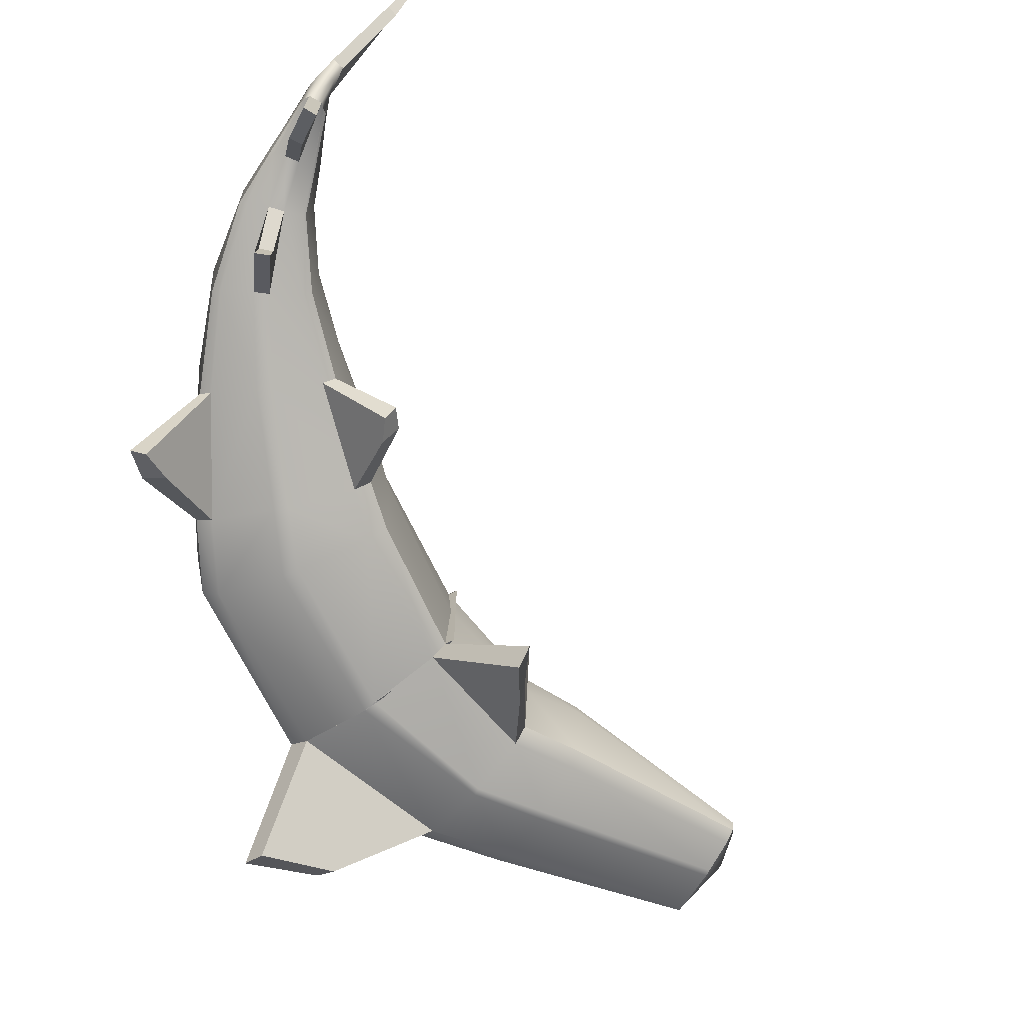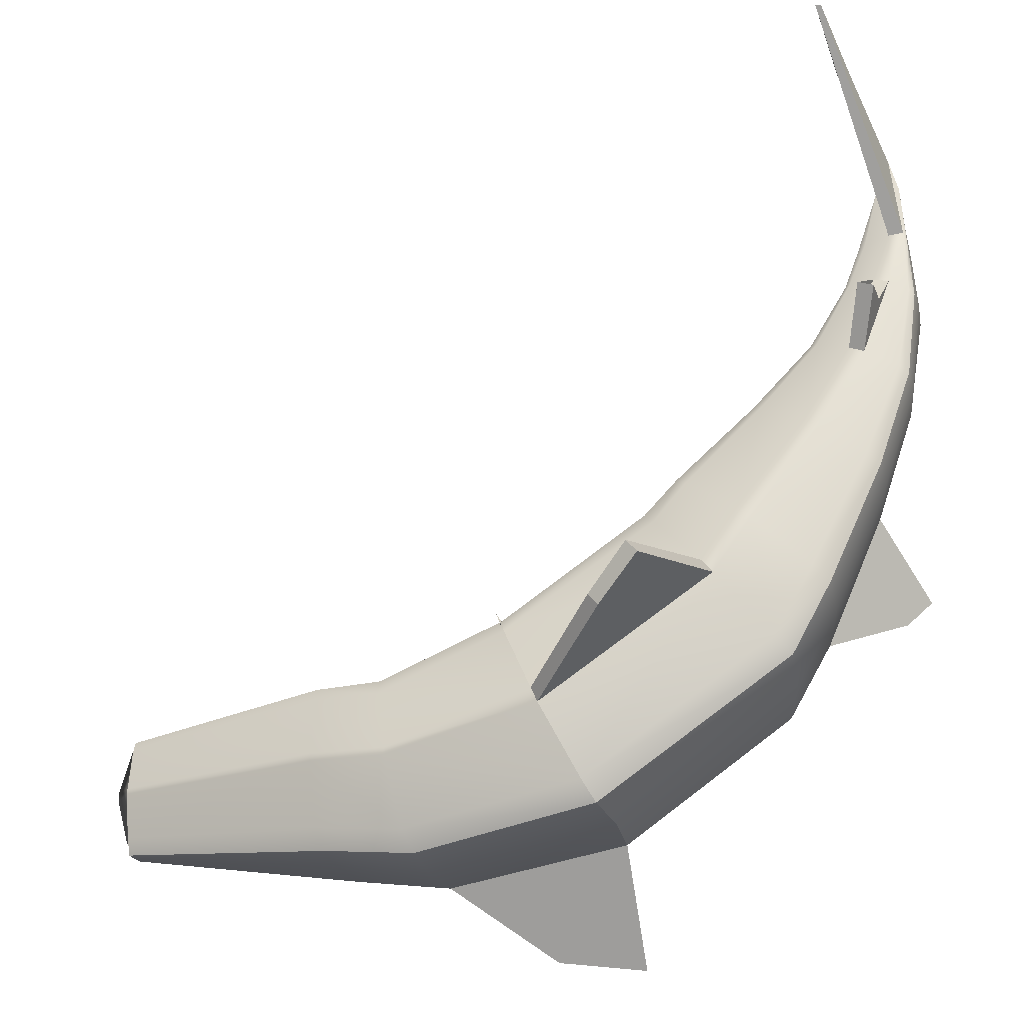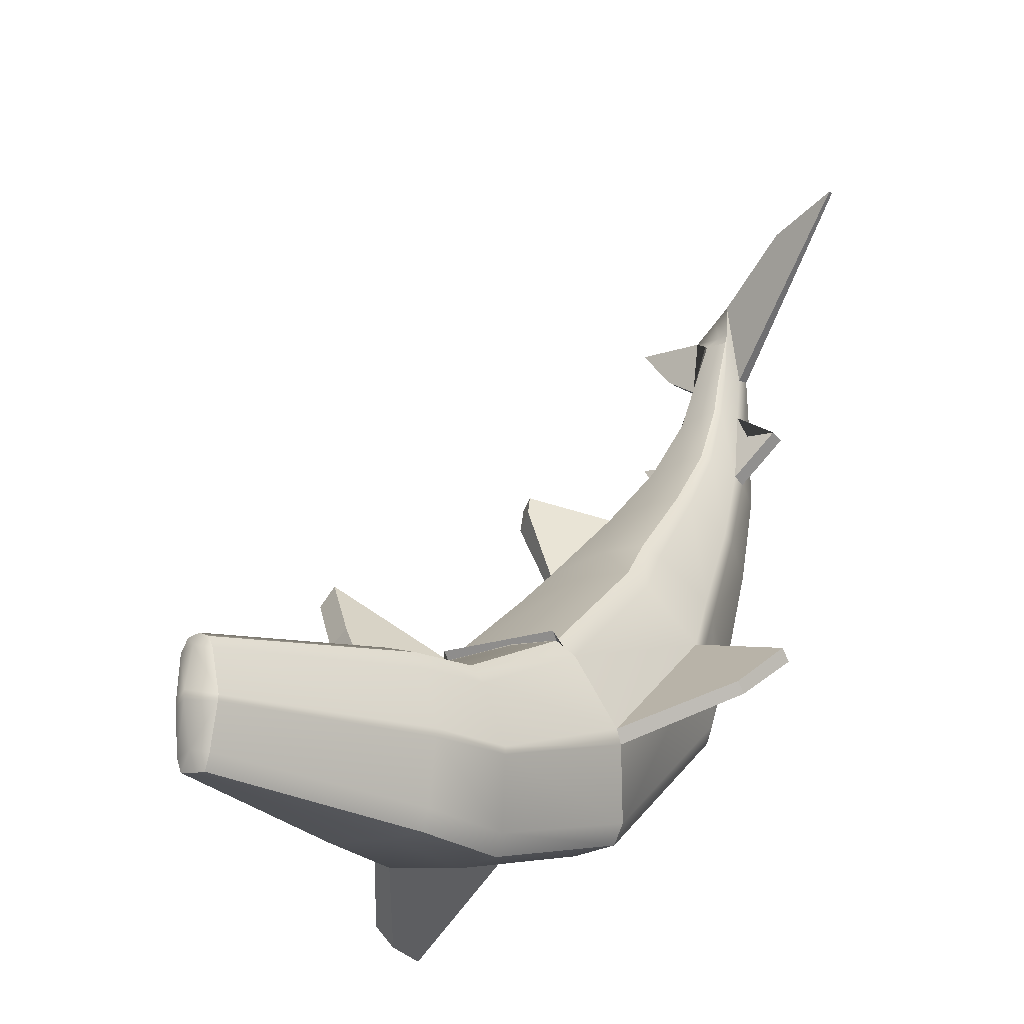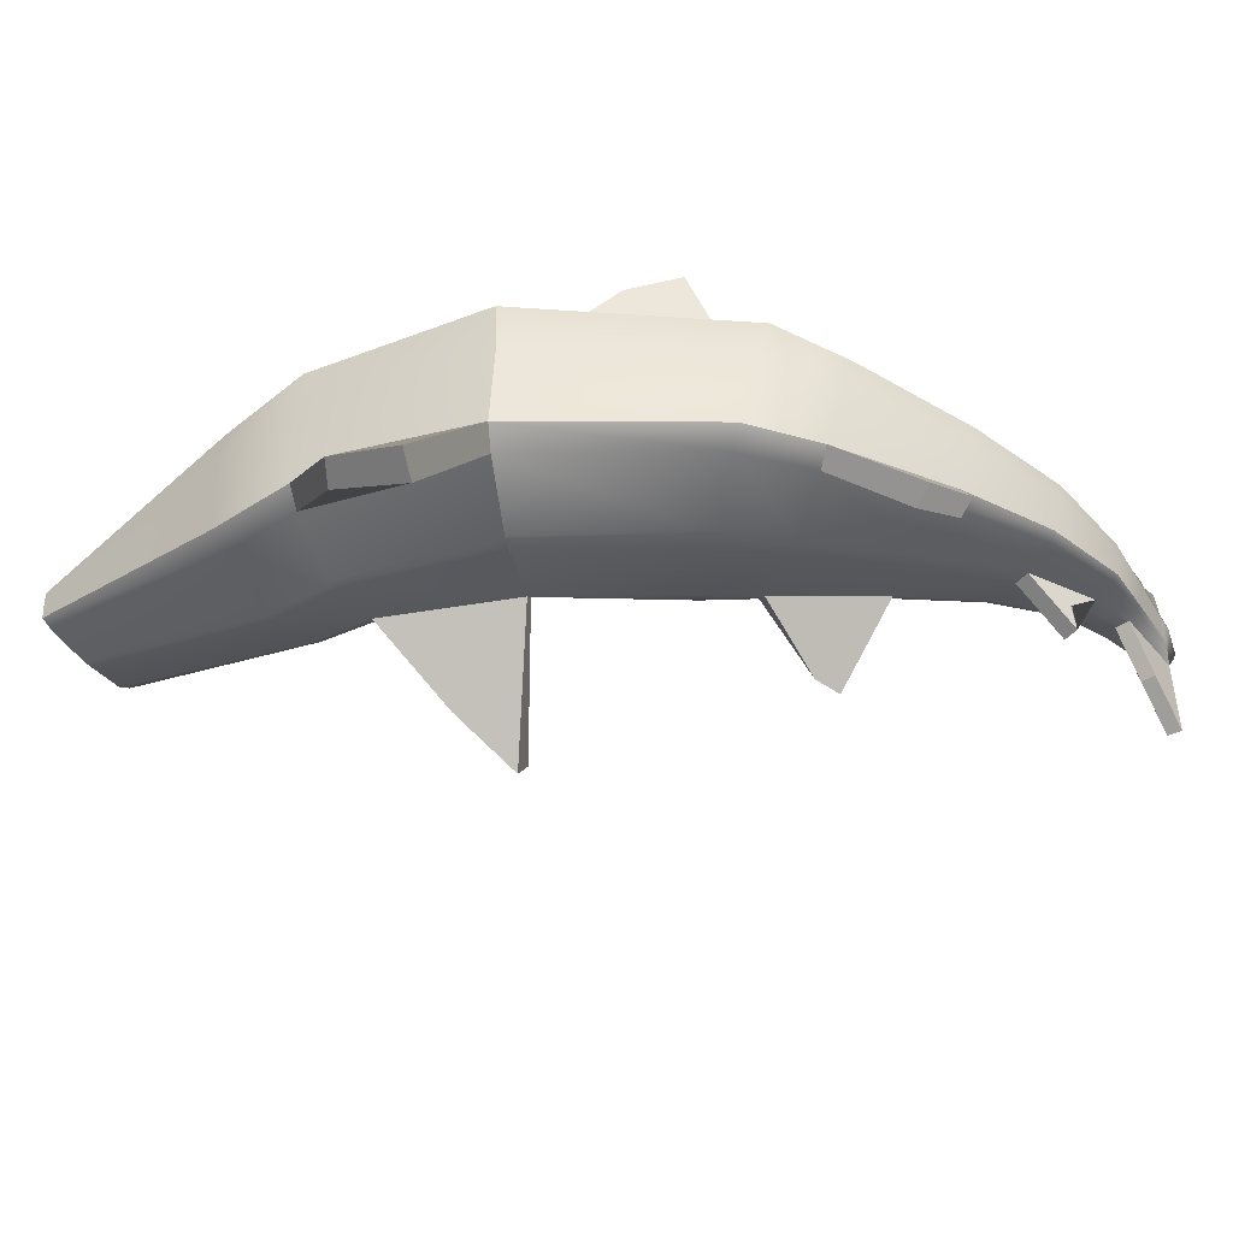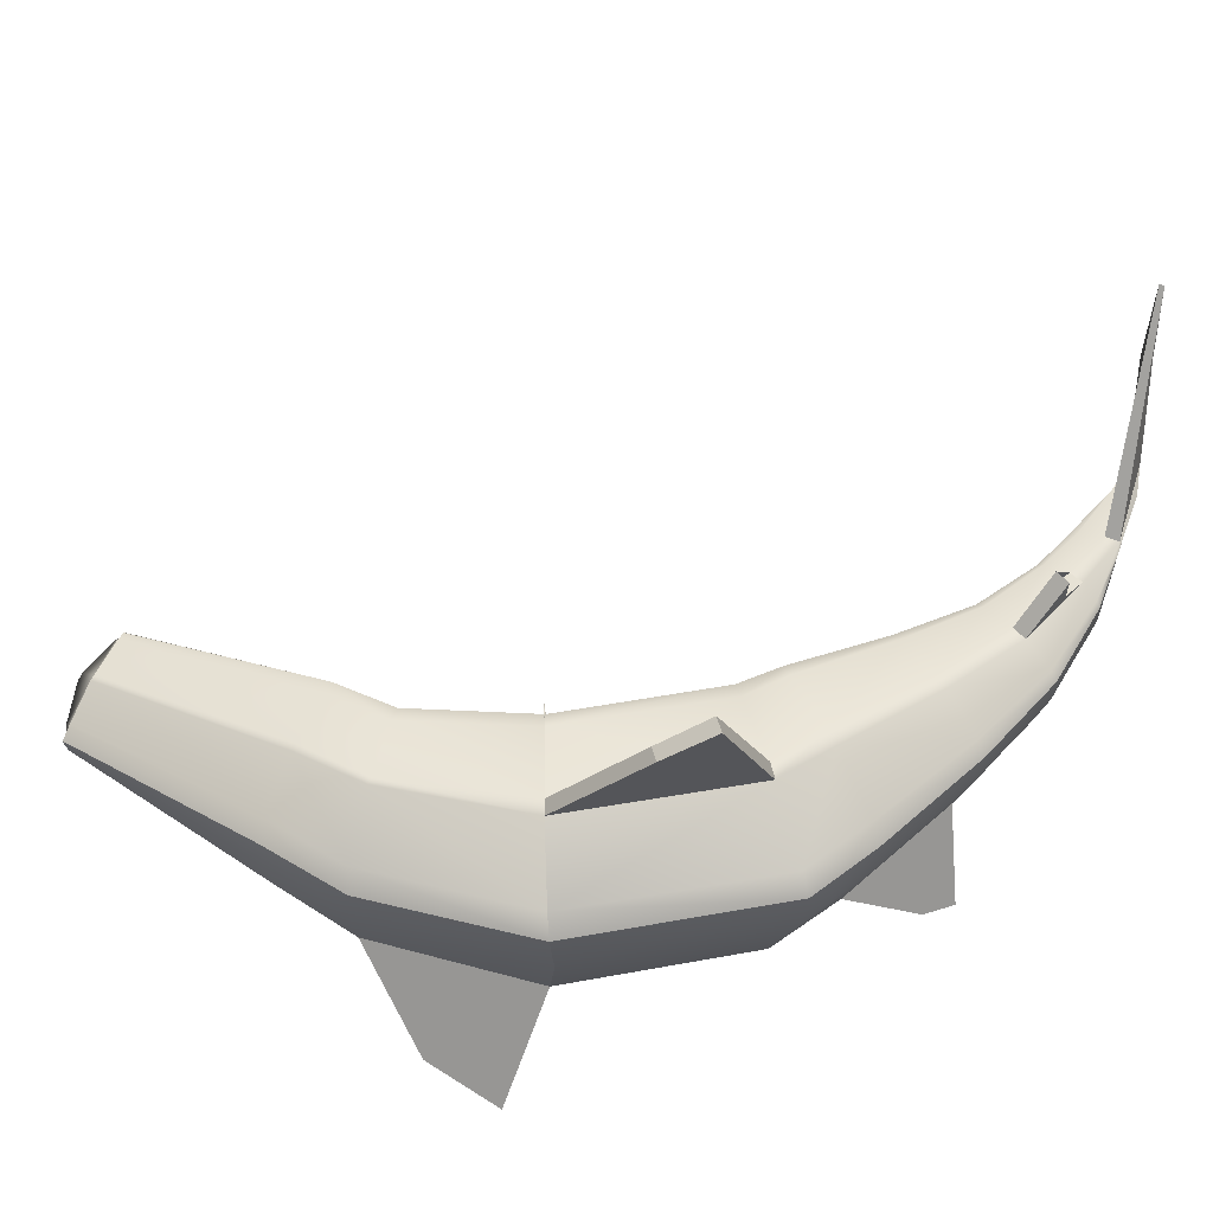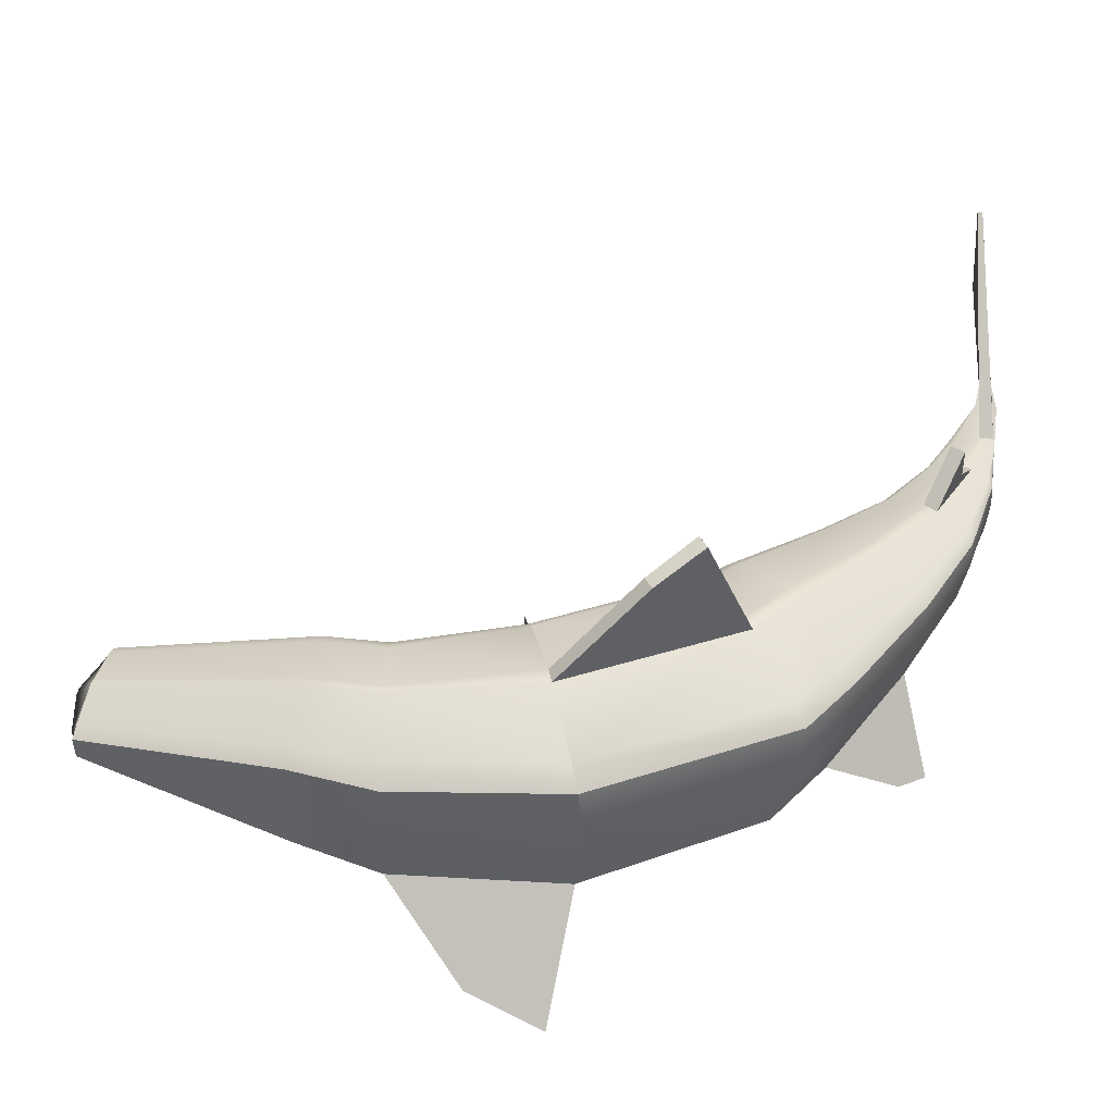
<metadata>
{"format":"obj","ext":"obj","renderer":"f3d","projection":"perspective","resolution":1024,"background":"white","views":[{"elev":-69.4,"azim":-29.4,"up":"+Y"},{"elev":-24.7,"azim":-164.6,"up":"+Z"},{"elev":-16.6,"azim":128.3,"up":"+Z"},{"elev":-42.1,"azim":-146.8,"up":"+Y"},{"elev":65.5,"azim":-155.7,"up":"+Y"},{"elev":46.7,"azim":-167.1,"up":"+Y"}]}
</metadata>
<code>
g skinCluster1Set tweakSet1
v -0.6355 0.02397 2.273
v 2.625 -0.09113 0.2306
v -0.6367 0.1293 2.274
v 2.624 0.01201 0.2217
v -0.7504 0.1295 2.266
v 2.619 0.01185 -0.2702
v -0.7492 0.02425 2.26
v 2.623 -0.1042 -0.2619
v -0.7127 0.1284 2.47
v -0.7306 -0.05537 2.319
v 2.625 -0.1421 -0.01948
v 2.623 0.06956 -0.0242
v -0.659 0.1284 2.459
v -0.6734 -0.05547 2.319
v 2.624 -0.1421 0.01172
v 2.621 0.06959 0.001006
v -0.2183 0.2488 0.2403
v -0.1224 -0.2596 0.1616
v 0.1418 -0.3889 0.4599
v 0.1847 -0.3893 0.5168
v 0.4495 -0.2642 0.8353
v 0.3555 0.2443 0.9012
v 0.09852 0.4153 0.6053
v 0.05352 0.4157 0.5484
v 0.5603 0.3014 -0.3081
v 0.5691 -0.2707 -0.3086
v 0.7583 -0.4012 0.06592
v 0.7763 -0.4014 0.1242
v 0.9386 -0.2743 0.4806
v 0.9391 0.2977 0.4816
v 0.772 0.4747 0.121
v 0.7456 0.475 0.0603
v 0.5758 0.3017 -0.2837
v 0.5843 -0.2707 -0.2887
v 0.7714 -0.4013 0.0955
v 0.7961 -0.4016 0.1522
v 0.9642 -0.2748 0.5162
v 0.9621 0.2975 0.5184
v 0.7924 0.3349 0.1507
v 0.765 0.3352 0.09391
v 0.2772 0.9619 0.4763
v 0.2338 0.9622 0.4264
v 0.4505 0.8531 0.3222
v 0.4109 0.8534 0.2759
v 1.689 0.2306 -0.3883
v 1.693 -0.2369 -0.3846
v 1.725 -0.3615 -0.04046
v 1.723 -0.3615 -0.003031
v 1.74 -0.2374 0.2932
v 1.74 0.23 0.2942
v 1.721 0.324 -0.009529
v 1.724 0.3239 -0.04289
v -0.7558 0.1649 2.096
v -0.6947 0.1648 2.091
v -0.5624 0.1316 2.056
v -0.5614 -0.01326 2.037
v -0.6404 -0.02693 2.043
v -0.7022 -0.02678 2.036
v -0.7669 -0.01265 1.994
v -0.7694 0.1322 2.025
v -0.5276 0.7997 2.84
v -0.5598 0.4823 2.713
v -0.5497 0.7998 2.839
v -0.6057 0.4823 2.729
v -0.7319 -0.3699 2.328
v -0.7254 -0.221 2.154
v -0.6657 -0.2212 2.157
v -0.6725 -0.37 2.325
v -0.5705 0.2462 1.521
v -0.5098 0.2459 1.546
v -0.3451 0.1683 1.615
v -0.3298 -0.09383 1.582
v -0.4876 -0.1434 1.498
v -0.5508 -0.1431 1.472
v -0.7083 -0.09187 1.374
v -0.7372 0.1701 1.439
v -0.6842 0.194 1.859
v -0.6246 0.1938 1.876
v -0.5002 0.1448 1.883
v -0.5079 -0.04189 1.857
v -0.5972 -0.0684 1.831
v -0.6636 -0.06819 1.816
v -0.7806 -0.04085 1.764
v -0.781 0.1457 1.808
v -0.5805 0.416 1.747
v -0.5824 0.2719 1.757
v -0.6441 0.4163 1.723
v -0.647 0.2722 1.737
v -0.6246 -0.1934 1.664
v -0.6295 -0.3076 1.671
v -0.5664 -0.3078 1.696
v -0.5606 -0.1936 1.687
v 0.601 0.3753 -0.2309
v 1.707 0.2758 -0.3047
v 2.62 0.03445 -0.2024
v 2.619 -0.1298 -0.2047
v 1.703 -0.294 -0.311
v 0.6122 -0.3324 -0.2285
v -0.06068 -0.3199 0.2156
v -0.6801 -0.1151 1.405
v -0.7511 -0.05274 1.784
v -0.7505 -0.01823 2.01
v -0.7457 0.002257 2.283
v -0.749 0.1292 2.333
v -0.7671 0.1526 2.045
v -0.761 0.1716 1.821
v -0.7027 0.2057 1.459
v -0.1609 0.3162 0.303
v 0.6174 0.3368 -0.2054
v 0.9092 0.37 0.4107
v 1.737 0.2744 0.2261
v 2.623 0.0331 0.1776
v 2.623 -0.1284 0.1757
v 1.737 -0.2929 0.2297
v 0.9104 -0.3339 0.418
v 0.3895 -0.3221 0.7689
v -0.3572 -0.116 1.559
v -0.5153 -0.05322 1.851
v -0.5732 -0.01854 2.039
v -0.6521 0.003339 2.287
v -0.6552 0.129 2.329
v -0.5912 0.1519 2.063
v -0.5221 0.1703 1.88
v -0.3739 0.2033 1.601
v 0.3056 0.3103 0.8403
v 0.9289 0.3335 0.4431
v 1.31 -0.2621 -0.4348
v 1.334 -0.3226 -0.3572
v 1.397 -0.3906 -0.06563
v 1.396 -0.3906 -0.03222
v 1.449 -0.3224 0.2212
v 1.458 -0.2637 0.2925
v 1.455 0.2706 0.2881
v 1.446 0.3263 0.2128
v 1.392 0.3938 -0.03666
v 1.394 0.3938 -0.06807
v 1.332 0.329 -0.3575
v 1.298 0.2723 -0.4407
v 0.5948 -0.7164 -0.7136
v 0.6297 -0.7782 -0.6085
v 0.9312 -0.5655 -0.6944
v 0.9763 -0.621 -0.6085
v 1.167 -0.8014 0.7504
v 1.176 -0.7127 0.8245
v 1.298 -0.6165 0.5222
v 1.286 -0.5397 0.5911
v -0.2442 -0.2741 0.4983
v -0.3003 -0.222 0.4439
v -0.3789 0.2314 0.5374
v -0.3205 0.2916 0.5914
v -0.09732 0.3779 0.7796
v -0.04515 0.3775 0.8305
v 0.1741 0.2864 1.006
v 0.2214 0.2273 1.051
v 0.2884 -0.2262 0.9804
v 0.237 -0.2762 0.9329
v 0.01754 -0.3344 0.735
v -0.03415 -0.3341 0.6982
v -0.5076 -0.1859 0.9909
v -0.5462 -0.1498 0.9482
v -0.6011 0.1975 1.034
v -0.554 0.2441 1.069
v -0.3753 0.3049 1.185
v -0.3244 0.3046 1.22
v -0.1404 0.2404 1.328
v -0.1031 0.1946 1.354
v -0.06224 -0.1528 1.303
v -0.1047 -0.1874 1.269
v -0.2821 -0.2285 1.149
v -0.3441 -0.2282 1.117
v -0.7015 -0.4826 0.6932
v -0.5996 -0.4467 0.5908
v -0.5119 -0.4695 0.6516
v -0.6353 -0.5206 0.7259
v 0.2211 -0.4506 1.243
v 0.1766 -0.4673 1.349
v 0.2605 -0.3749 1.307
v 0.1993 -0.4126 1.397
v 0.5326 0.08124 -0.3287
v 1.297 0.08516 -0.4671
v 1.7 0.08657 -0.4021
v 2.619 -0.03434 -0.2691
v 2.656 -0.03099 -0.1923
v 2.7 -0.02207 -0.01754
v 2.7 -0.02207 0.01718
v 2.657 -0.0312 0.1909
v 2.624 -0.03439 0.2409
v 1.739 0.08614 0.333
v 1.459 0.08345 0.3107
v 0.9562 0.07717 0.4914
v 0.4112 0.04572 0.8994
v 0.2699 0.05127 1.043
v -0.06879 0.06224 1.345
v -0.3237 0.071 1.608
v -0.4891 0.0785 1.875
v -0.55 0.0825 2.05
v -0.6363 0.08736 2.274
v -0.656 0.079 2.313
v -0.6697 0.05519 2.407
v -0.725 0.05525 2.415
v -0.748 0.07865 2.316
v -0.7497 0.08761 2.265
v -0.7737 0.08313 2.011
v -0.7899 0.07955 1.789
v -0.7422 0.07297 1.408
v -0.6003 0.06539 0.9876
v -0.3712 0.05577 0.4782
v -0.2007 0.05065 0.177
v 0.5598 0.08124 -0.3121
g shark_left
f 155 21 191 192
f 153 125 23 152
f 207 208 18 148
f 157 20 116 156
f 113 15 185 186
f 14 120 198 199
f 7 103 201 202
f 148 18 99 147
f 183 96 8 182
f 149 150 108 17
f 10 14 199 200
f 158 19 20 157
f 185 15 11 184
f 152 23 24 151
f 208 179 26 18
f 99 18 26 98
f 20 19 27 28
f 116 20 28 115
f 191 21 29 190
f 23 125 110 31
f 42 41 43 44
f 17 108 93 25
f 179 180 127 26
f 140 139 141 142
f 28 27 129 130
f 115 28 130 131
f 190 29 132 189
f 31 110 134 135
f 32 31 135 136
f 25 93 137 138
f 25 179 209 33
f 26 98 27 35 34
f 27 28 36 35
f 28 115 29 37 36
f 29 190 30 38 37
f 30 110 126 38
f 31 32 40 39
f 32 93 109 40
f 24 23 41 42
f 23 31 43 41
f 31 32 44 43
f 32 24 42 44
f 181 182 8 46
f 97 46 8 96
f 48 47 11 15
f 114 48 15 113
f 188 49 2 187
f 51 111 112 16
f 52 51 16 12
f 45 94 95 6
f 62 61 63 64
f 121 122 54 13
f 1 56 196 197
f 14 57 119 120
f 65 66 67 68
f 7 59 102 103
f 202 203 59 7
f 104 105 60 5
f 13 54 61 62
f 54 53 63 61
f 53 9 64 63
f 9 13 62 64
f 10 58 66 65
f 58 57 67 66
f 57 14 68 67
f 14 10 65 68
f 86 85 87 88
f 123 124 70 78
f 80 72 194 195
f 81 73 117 118
f 89 90 91 92
f 83 75 100 101
f 204 205 75 83
f 84 106 107 76
f 54 78 77 53
f 122 123 78 54
f 56 80 195 196
f 57 81 118 119
f 58 82 81 57
f 59 83 101 102
f 203 204 83 59
f 60 105 106 84
f 78 70 85 86
f 70 69 87 85
f 69 77 88 87
f 77 78 86 88
f 82 74 90 89
f 74 73 91 90
f 73 81 92 91
f 81 82 89 92
f 93 32 136 137
f 95 94 52 12
f 184 11 96 183
f 47 97 96 11
f 27 98 128 129
f 19 99 98 27
f 158 147 99 19
f 101 100 74 82
f 102 101 82 58
f 103 102 58 10
f 201 103 10 200
f 9 53 105 104
f 106 105 53 77
f 107 106 77 69
f 108 150 151 24
f 93 108 24 32
f 109 93 25 33
f 110 30 133 134
f 112 111 50 4
f 2 113 186 187
f 49 114 113 2
f 144 143 145 146
f 21 116 115 29
f 156 116 21 155
f 118 117 72 80
f 119 118 80 56
f 120 119 56 1
f 198 120 1 197
f 3 55 122 121
f 55 79 123 122
f 79 71 124 123
f 154 22 125 153
f 110 125 22 30
f 126 110 31 39
f 128 127 46 97
f 129 128 97 47
f 130 129 47 48
f 131 130 48 114
f 132 131 114 49
f 189 132 49 188
f 134 133 50 111
f 135 134 111 51
f 136 135 51 52
f 137 136 52 94
f 138 137 94 45
f 127 180 181 46
f 98 26 139 140
f 26 127 141 139
f 127 128 142 141
f 128 98 140 142
f 29 115 143 144
f 115 131 145 143
f 131 132 146 145
f 132 29 144 146
f 171 172 173 174
f 206 207 148 160
f 161 162 150 149
f 151 150 162 163
f 164 152 151 163
f 165 153 152 164
f 166 154 153 165
f 167 155 192 193
f 176 175 177 178
f 169 157 156 168
f 170 158 157 169
f 170 159 147 158
f 75 160 159 100
f 205 206 160 75
f 76 107 162 161
f 163 162 107 69
f 70 164 163 69
f 124 165 164 70
f 71 166 165 124
f 72 167 193 194
f 117 168 167 72
f 73 169 168 117
f 74 170 169 73
f 100 159 170 74
f 160 148 172 171
f 148 147 173 172
f 147 159 174 173
f 159 160 171 174
f 168 156 175 176
f 156 155 177 175
f 155 167 178 177
f 167 168 176 178
f 25 138 180 179
f 181 180 138 45
f 45 6 182 181
f 95 183 182 6
f 12 184 183 95
f 16 185 184 12
f 186 185 16 112
f 187 186 112 4
f 50 188 187 4
f 133 189 188 50
f 30 190 189 133
f 22 191 190 30
f 192 191 22 154
f 193 192 154 166
f 194 193 166 71
f 195 194 71 79
f 196 195 79 55
f 197 196 55 3
f 121 198 197 3
f 199 198 121 13
f 200 199 13 9
f 104 201 200 9
f 202 201 104 5
f 5 60 203 202
f 60 84 204 203
f 84 76 205 204
f 76 161 206 205
f 161 149 207 206
f 149 17 208 207
f 17 25 179 208
f 209 179 26 34

</code>
